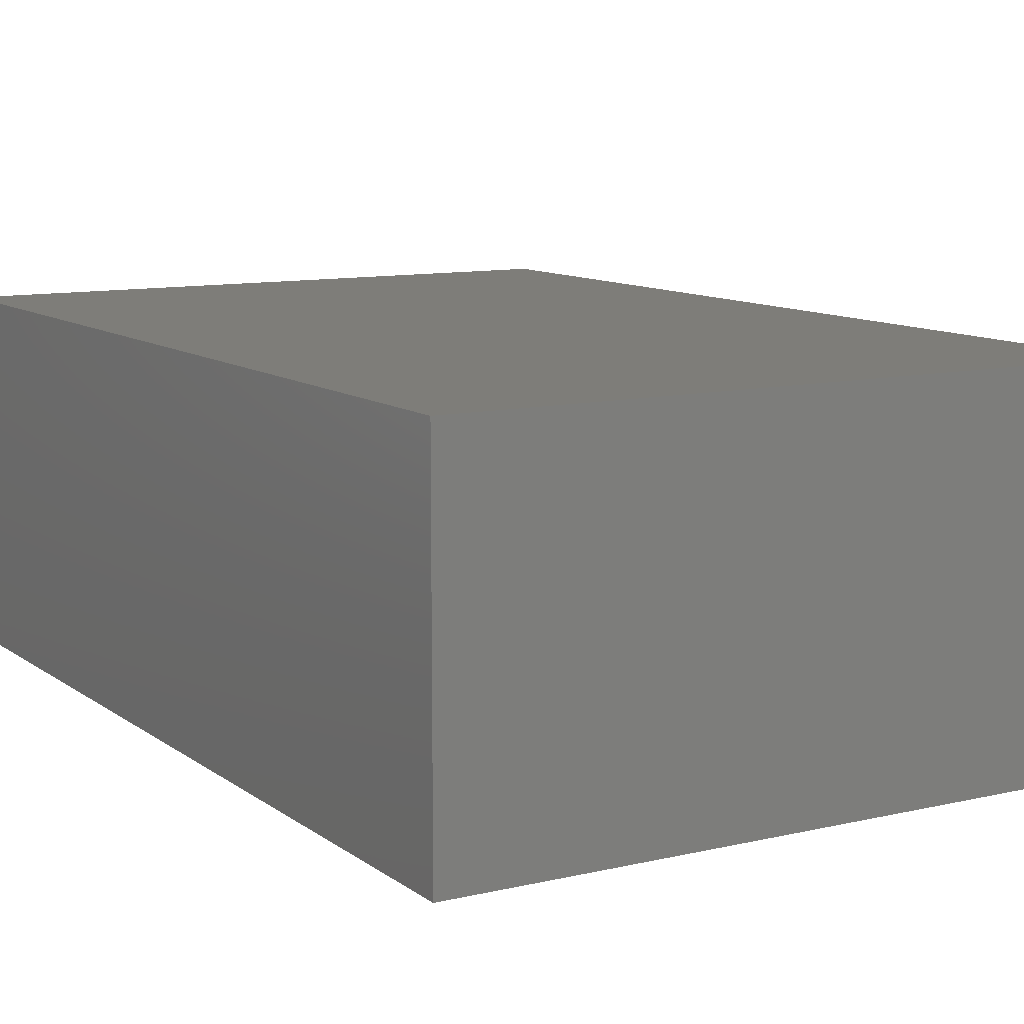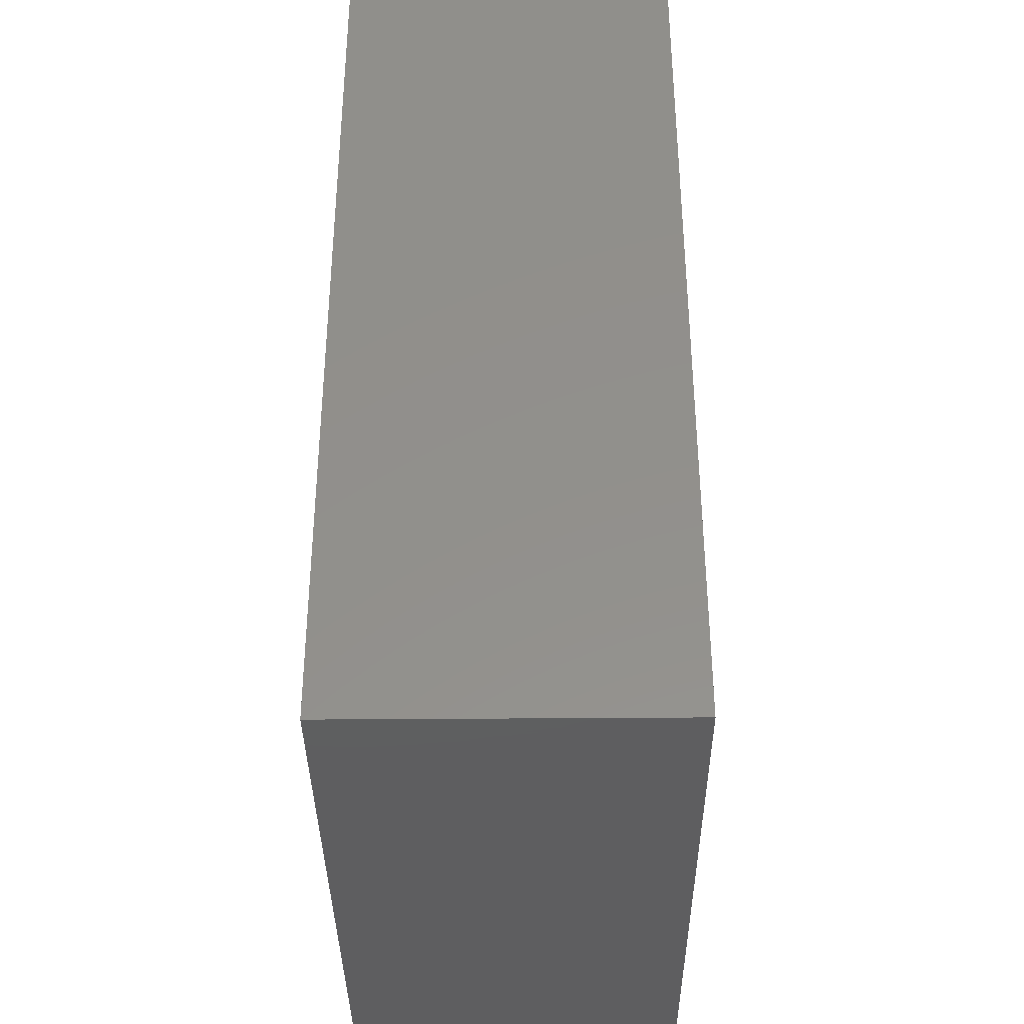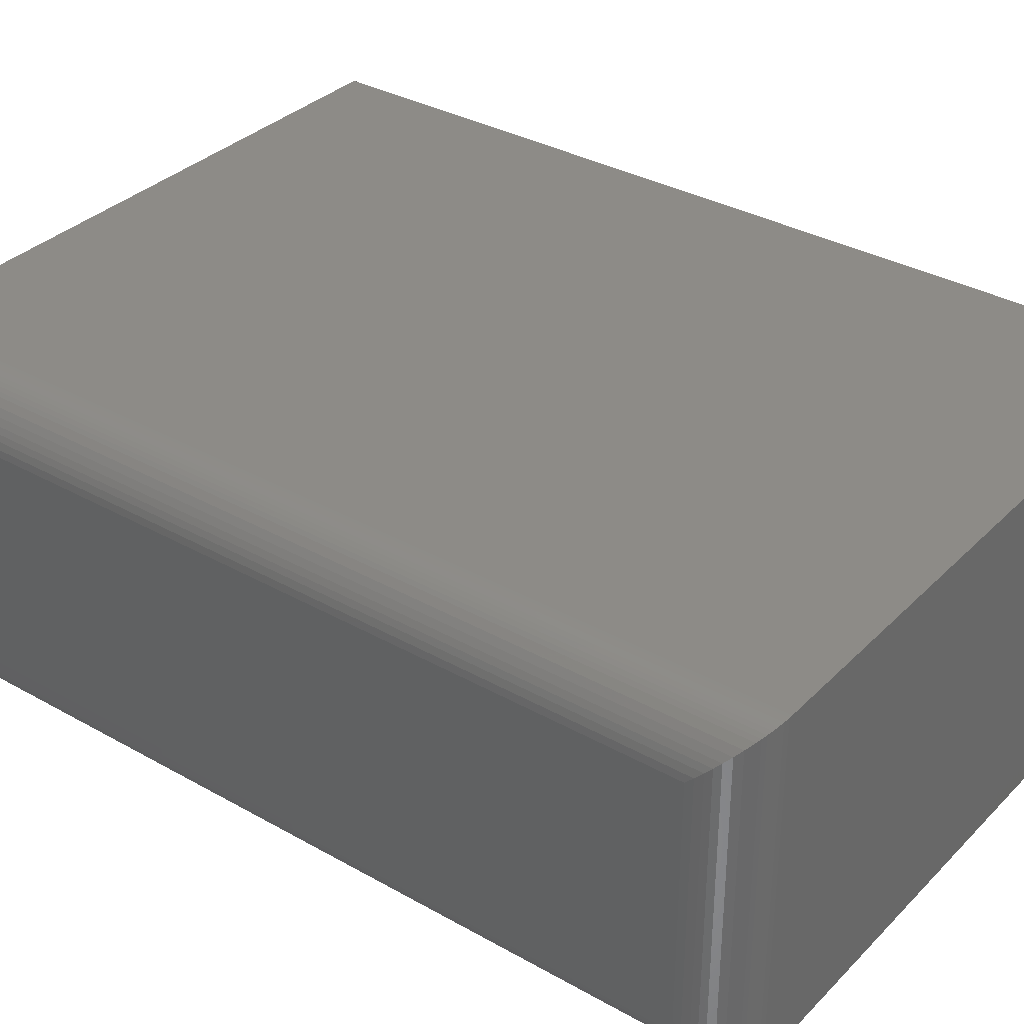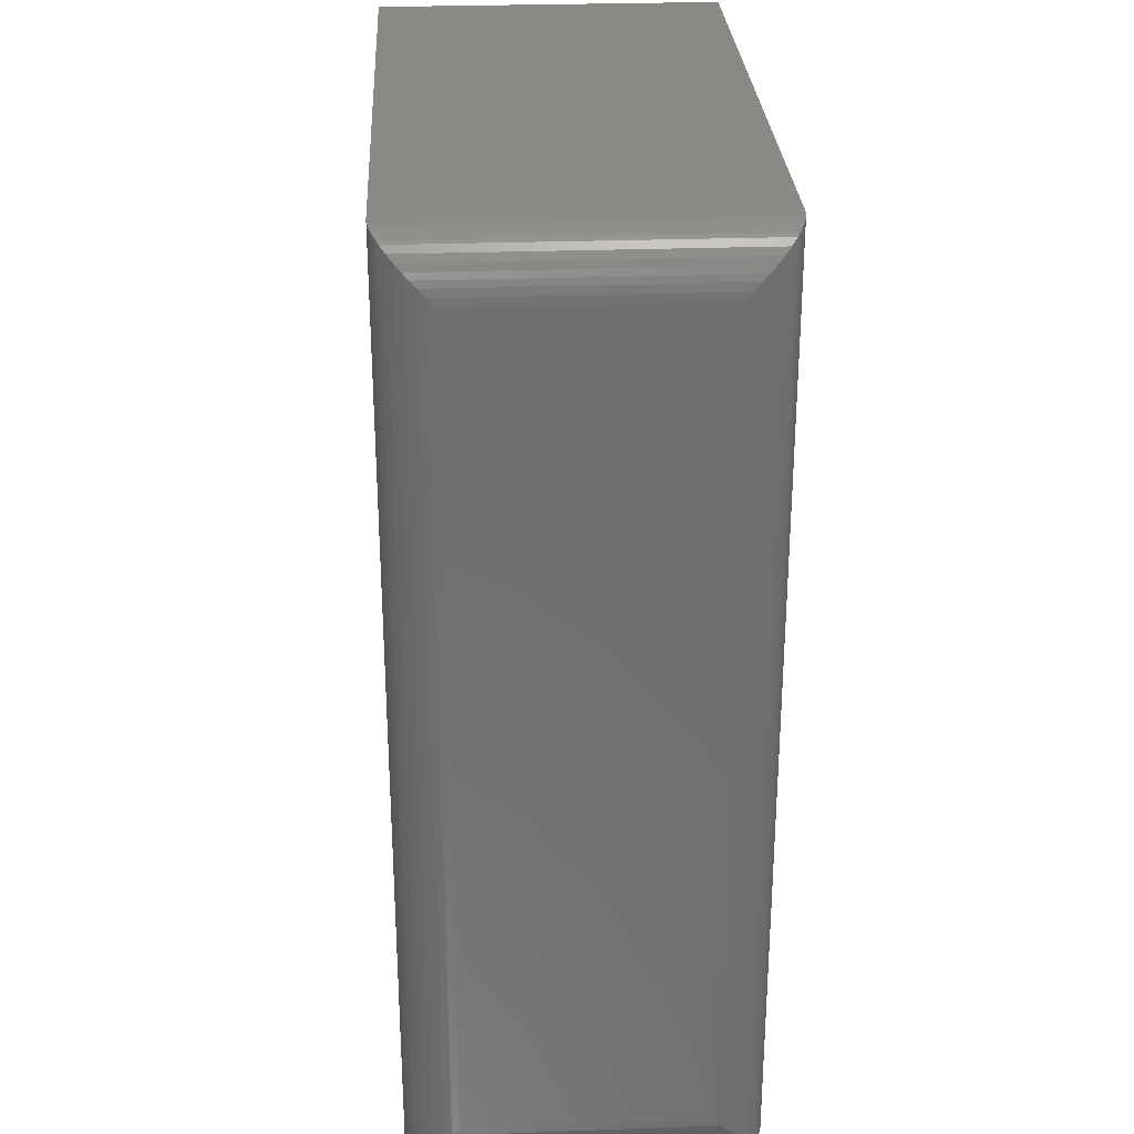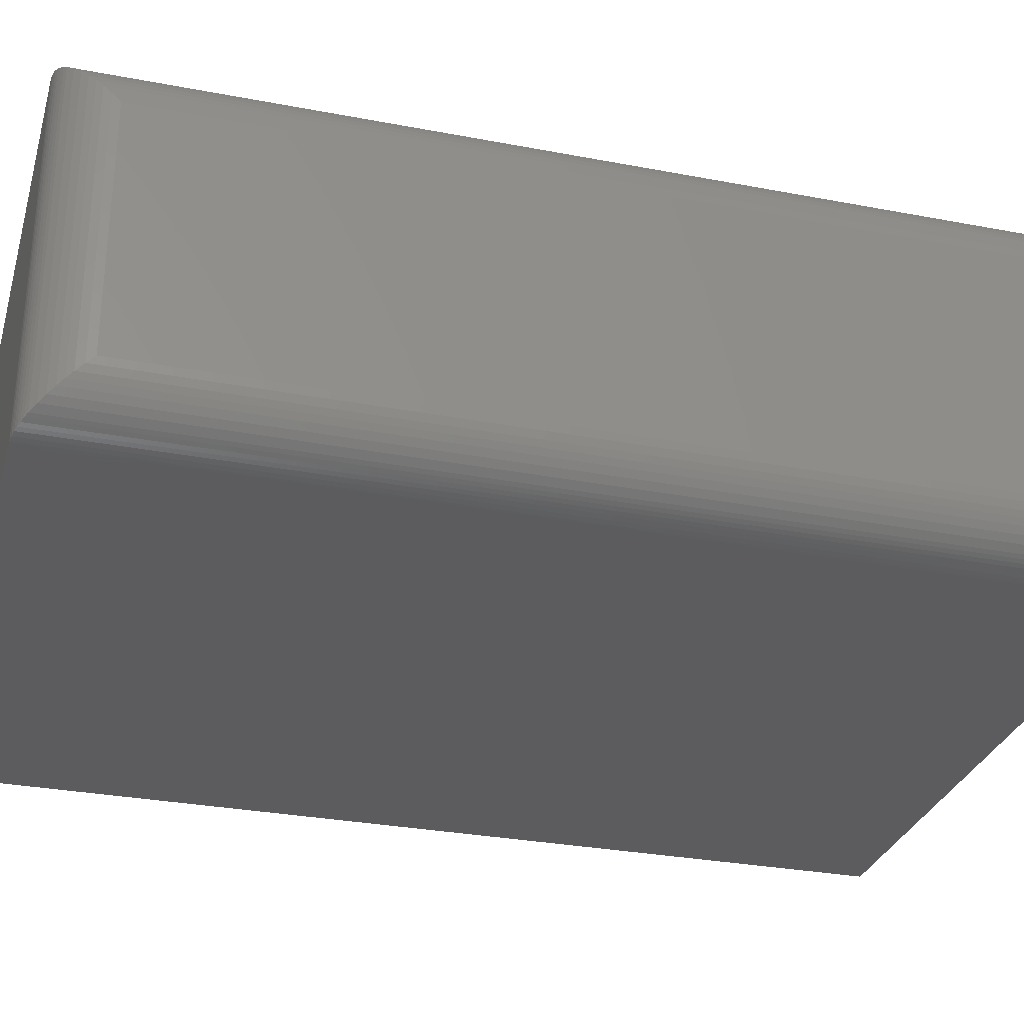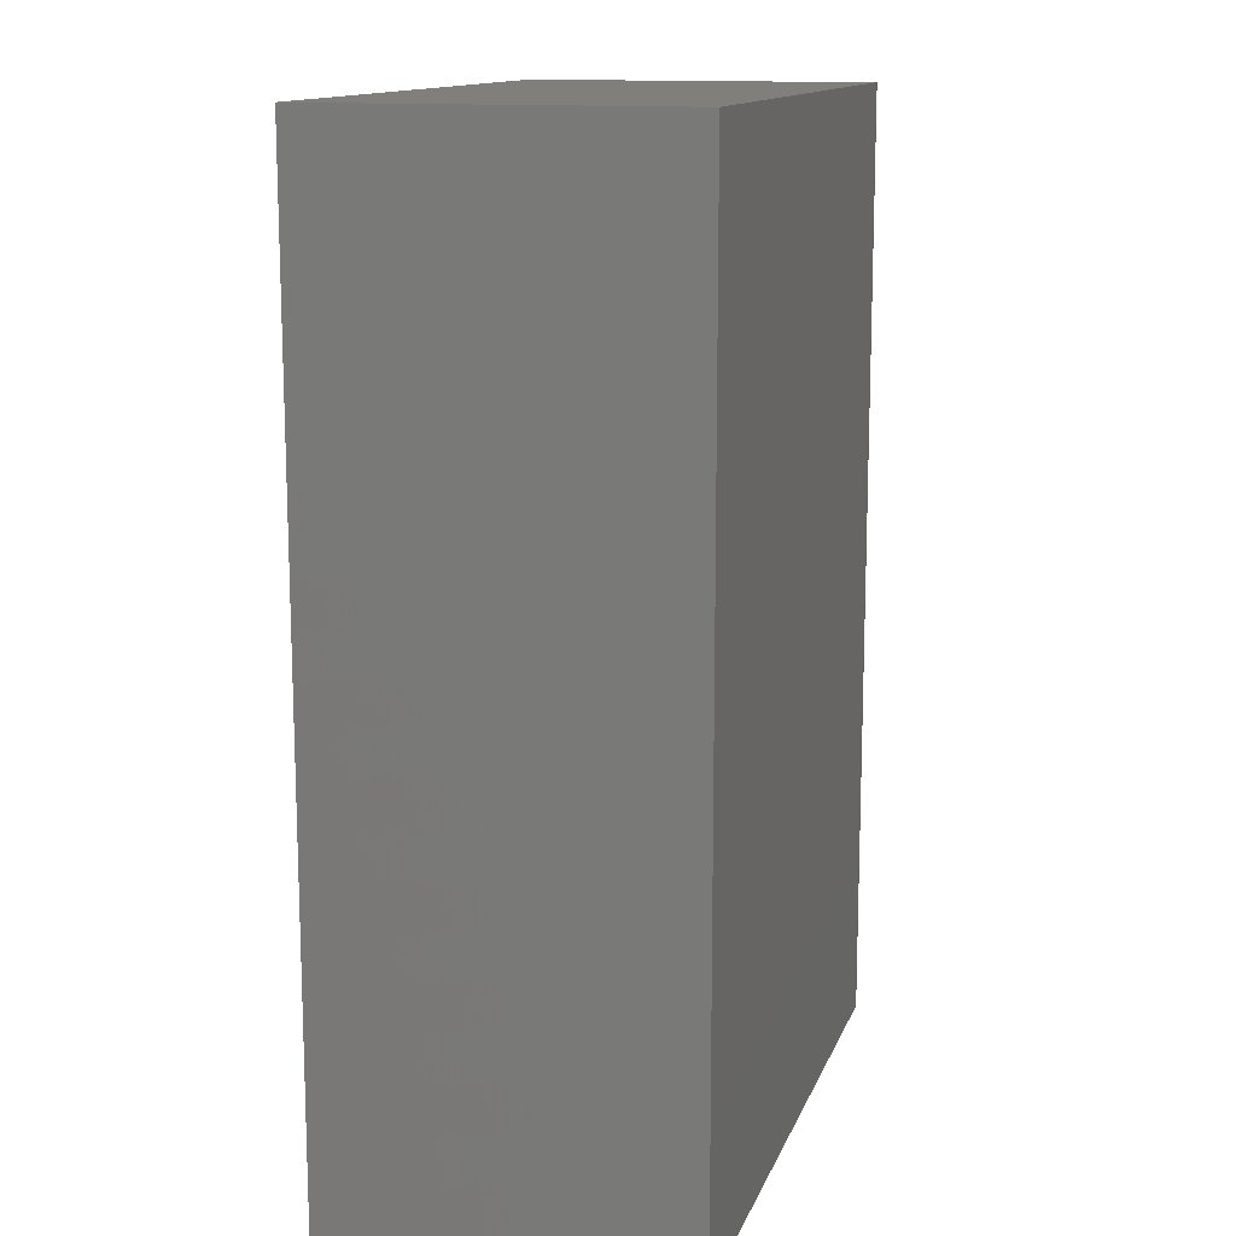
<metadata>
{"format":"stl","ext":"stl","renderer":"f3d","projection":"perspective","resolution":1024,"background":"white","views":[{"elev":10.5,"azim":149.5,"up":"+Z"},{"elev":-36.7,"azim":90.6,"up":"+Y"},{"elev":34.2,"azim":-52.7,"up":"+Z"},{"elev":28.3,"azim":-93.1,"up":"+Y"},{"elev":-30.0,"azim":-105.6,"up":"+Z"},{"elev":13.4,"azim":105.9,"up":"+Y"}]}
</metadata>
<code>
# stl→obj: 64 verts, 124 faces
v -0.4531 -0.75 -0.5547
v -0.4531 0.75 -0.5547
v 0.5504 -0.75 -0.5547
v 0.5504 0.75 -0.5547
v -0.4531 -0.75 -1.388e-17
v 0.5504 -0.75 0
v -0.4531 0.75 0
v 0.5504 0.75 0
v -0.5391 0.6641 -0.4688
v -0.5391 -0.6641 -0.4688
v -0.5391 0.6641 -0.08594
v -0.5391 -0.6641 -0.08594
v -0.4585 0.7498 -0.5545
v -0.4681 -0.7487 -0.5534
v -0.4681 0.7487 -0.5534
v -0.4773 -0.7465 -0.5512
v -0.4773 0.7465 -0.5512
v -0.4843 -0.7441 -0.5488
v -0.4843 0.7441 -0.5488
v -0.4909 -0.7412 -0.5459
v -0.4909 0.7412 -0.5459
v -0.4972 -0.7379 -0.5425
v -0.4972 0.7379 -0.5425
v -0.5029 -0.7341 -0.5388
v -0.4585 -0.7498 -0.5545
v -0.5382 -0.6762 -0.4809
v -0.5382 0.6762 -0.4809
v -0.5357 -0.688 -0.4926
v -0.5357 0.6879 -0.4926
v -0.5323 -0.6974 -0.5021
v -0.5323 0.6974 -0.5021
v -0.5277 -0.7067 -0.5114
v -0.5277 0.7067 -0.5114
v -0.5212 -0.7165 -0.5212
v -0.5212 0.7165 -0.5212
v -0.513 -0.7257 -0.5304
v -0.513 0.7257 -0.5304
v -0.5029 0.7341 -0.5388
v -0.5357 -0.6879 -0.06205
v -0.5323 -0.6974 -0.05255
v -0.5029 -0.7341 -0.0159
v -0.4972 -0.7379 -0.01214
v -0.4909 -0.7412 -0.008767
v -0.4843 -0.7441 -0.005854
v -0.4773 -0.7465 -0.003467
v -0.4681 -0.7487 -0.001306
v -0.5382 -0.6762 -0.0738
v -0.5277 -0.7067 -0.0433
v -0.5212 -0.7165 -0.03349
v -0.513 -0.7257 -0.02431
v -0.4585 -0.7498 -0.0001656
v -0.5029 0.7341 -0.0159
v -0.4972 0.7379 -0.01215
v -0.4909 0.7412 -0.008772
v -0.4843 0.7441 -0.005855
v -0.4773 0.7465 -0.003467
v -0.4681 0.7487 -0.001307
v -0.5382 0.6762 -0.0738
v -0.5357 0.688 -0.06205
v -0.5323 0.6974 -0.05255
v -0.5277 0.7067 -0.0433
v -0.5212 0.7165 -0.03349
v -0.513 0.7257 -0.02431
v -0.4585 0.7498 -0.0001656
f 1 2 3
f 3 2 4
f 5 6 7
f 7 6 8
f 9 10 11
f 11 10 12
f 4 2 8
f 8 2 7
f 1 3 5
f 5 3 6
f 13 14 15
f 15 14 16
f 15 16 17
f 17 16 18
f 17 18 19
f 19 18 20
f 19 20 21
f 21 20 22
f 21 22 23
f 23 22 24
f 2 1 13
f 13 1 25
f 13 25 14
f 10 9 26
f 26 9 27
f 26 27 28
f 28 27 29
f 28 29 30
f 30 29 31
f 30 31 32
f 32 31 33
f 32 33 34
f 34 33 35
f 34 35 36
f 36 35 37
f 36 37 24
f 24 37 38
f 24 38 23
f 39 30 40
f 41 22 42
f 42 22 20
f 42 20 43
f 43 20 18
f 43 18 44
f 44 18 16
f 44 16 45
f 45 16 14
f 45 14 46
f 46 14 25
f 12 10 47
f 47 10 26
f 47 26 39
f 39 26 28
f 39 28 30
f 40 30 48
f 48 30 32
f 48 32 49
f 49 32 34
f 49 34 50
f 50 34 36
f 50 36 41
f 41 36 24
f 41 24 22
f 1 5 25
f 25 5 51
f 25 51 46
f 52 42 53
f 53 42 43
f 53 43 54
f 54 43 44
f 54 44 55
f 55 44 45
f 55 45 56
f 56 45 46
f 56 46 57
f 57 46 51
f 11 12 58
f 58 12 47
f 58 47 59
f 59 47 39
f 59 39 60
f 60 39 40
f 60 40 61
f 61 40 48
f 61 48 62
f 62 48 49
f 62 49 63
f 63 49 50
f 63 50 52
f 52 50 41
f 52 41 42
f 5 7 51
f 51 7 64
f 51 64 57
f 64 15 57
f 57 15 17
f 57 17 56
f 56 17 19
f 56 19 55
f 55 19 21
f 55 21 54
f 54 21 23
f 54 23 53
f 53 23 38
f 53 38 52
f 7 2 64
f 64 2 13
f 64 13 15
f 52 38 63
f 63 38 37
f 63 37 62
f 62 37 35
f 62 35 61
f 61 35 33
f 61 33 60
f 60 33 31
f 60 31 29
f 9 11 27
f 27 11 58
f 27 58 29
f 29 58 59
f 29 59 60
f 3 4 6
f 6 4 8

</code>
